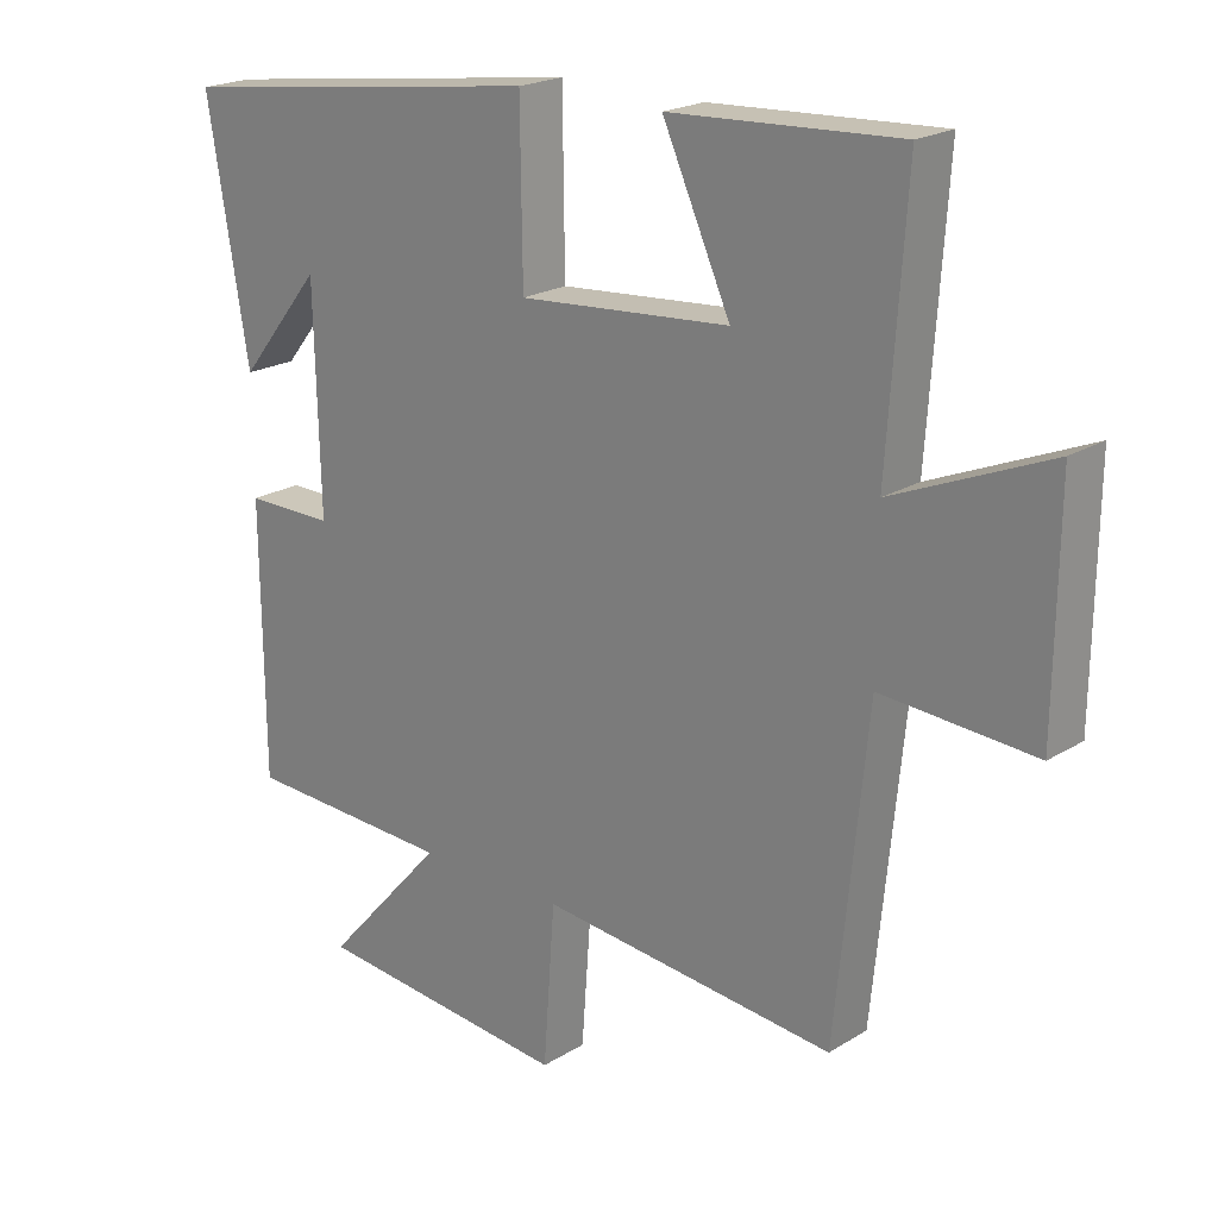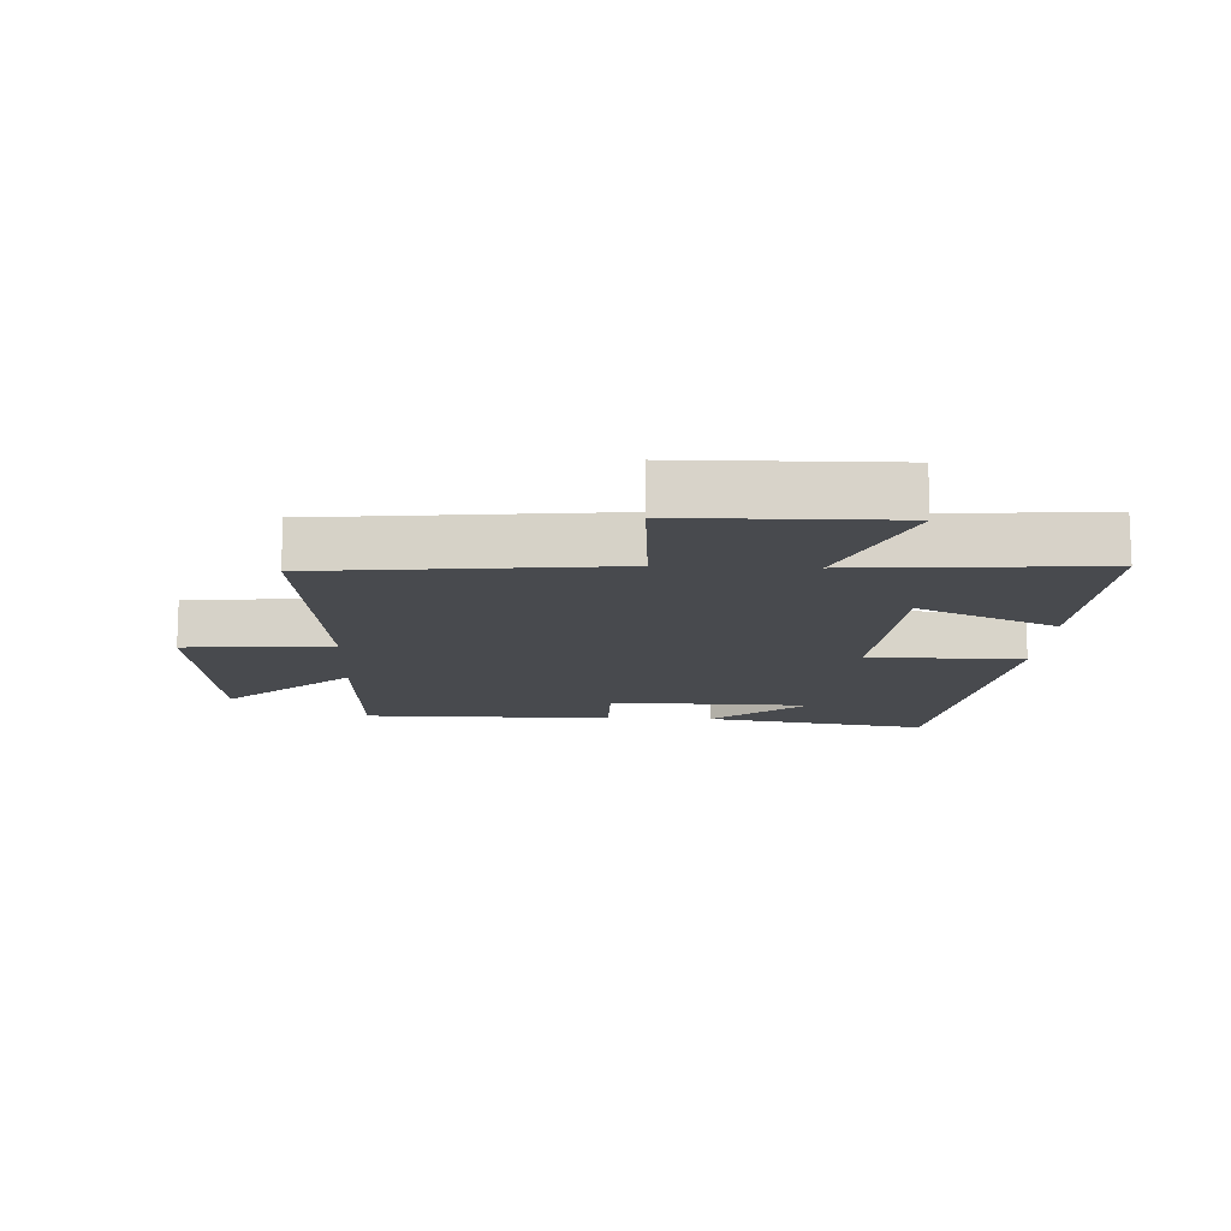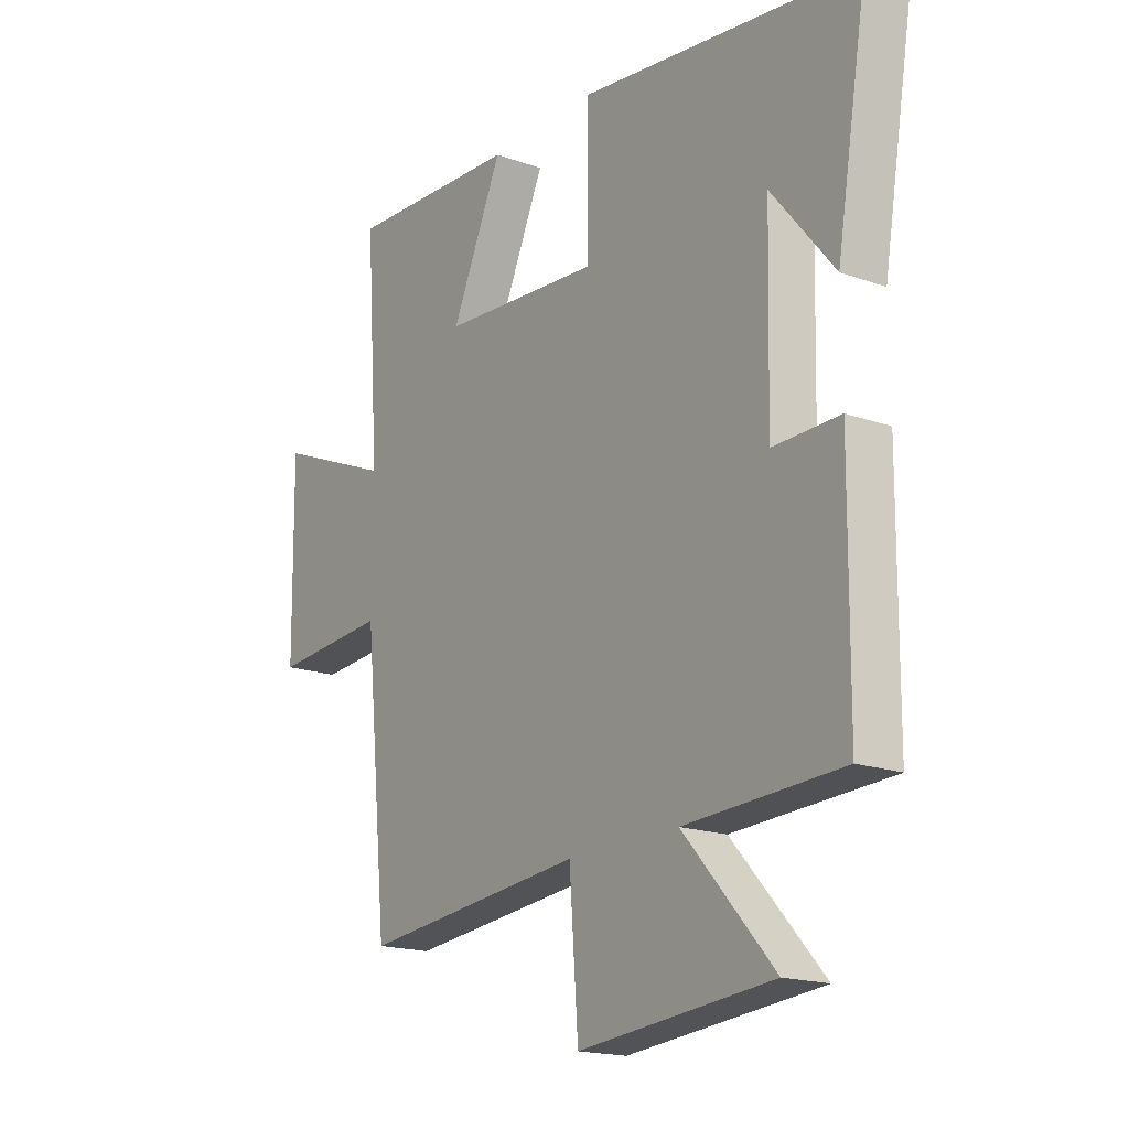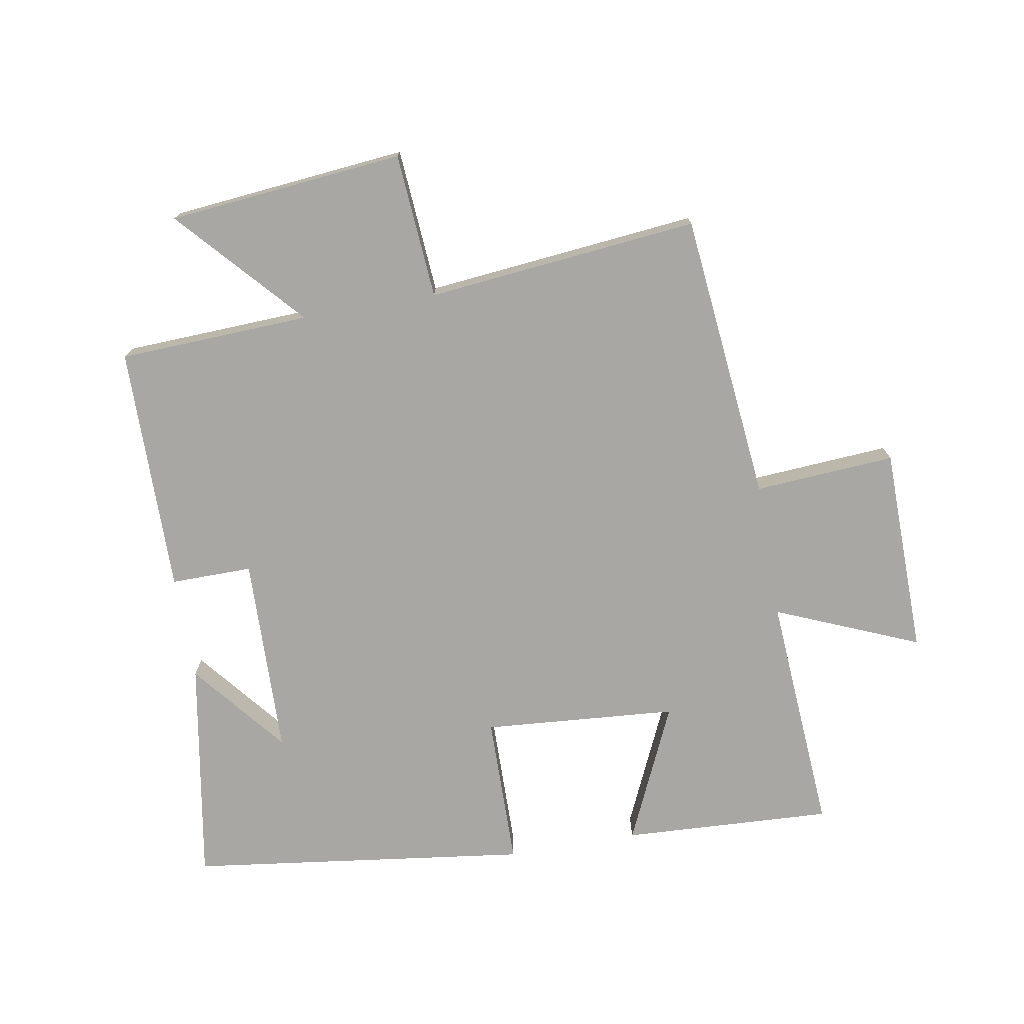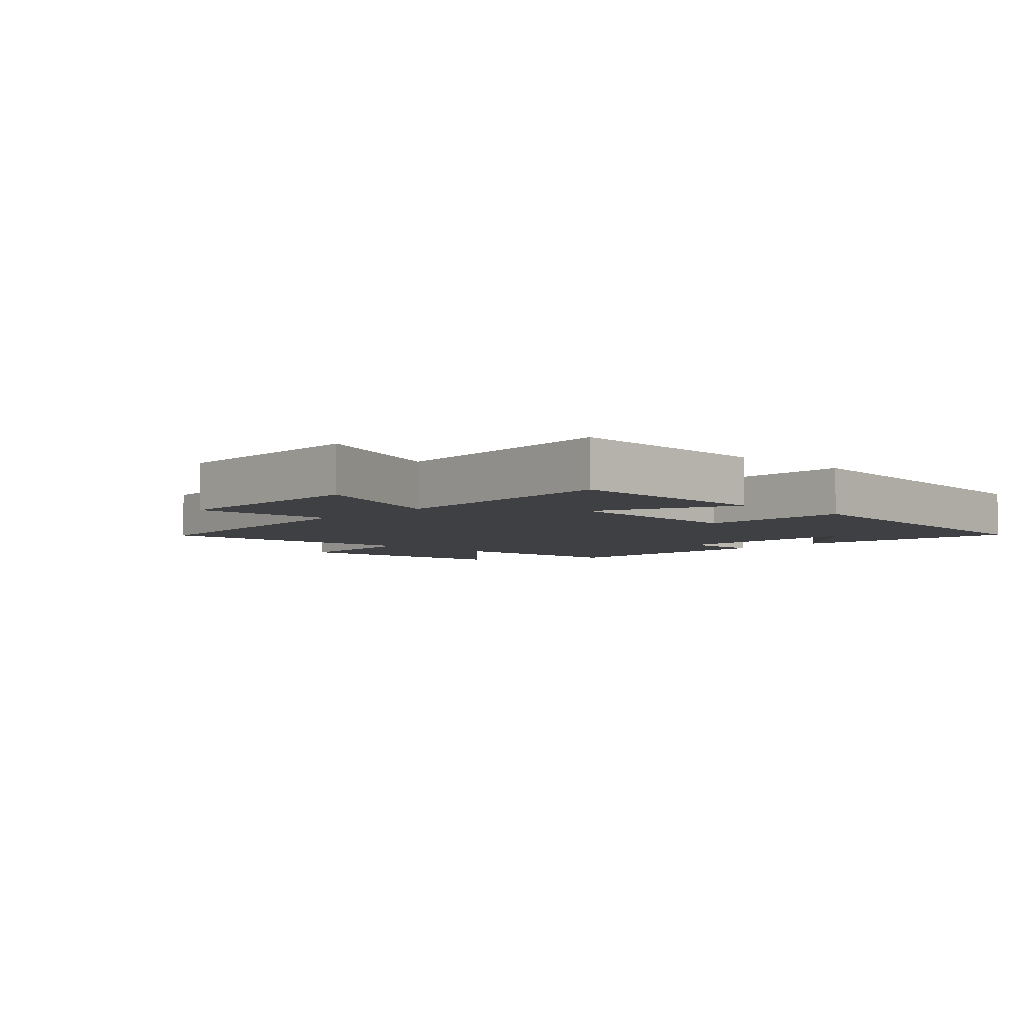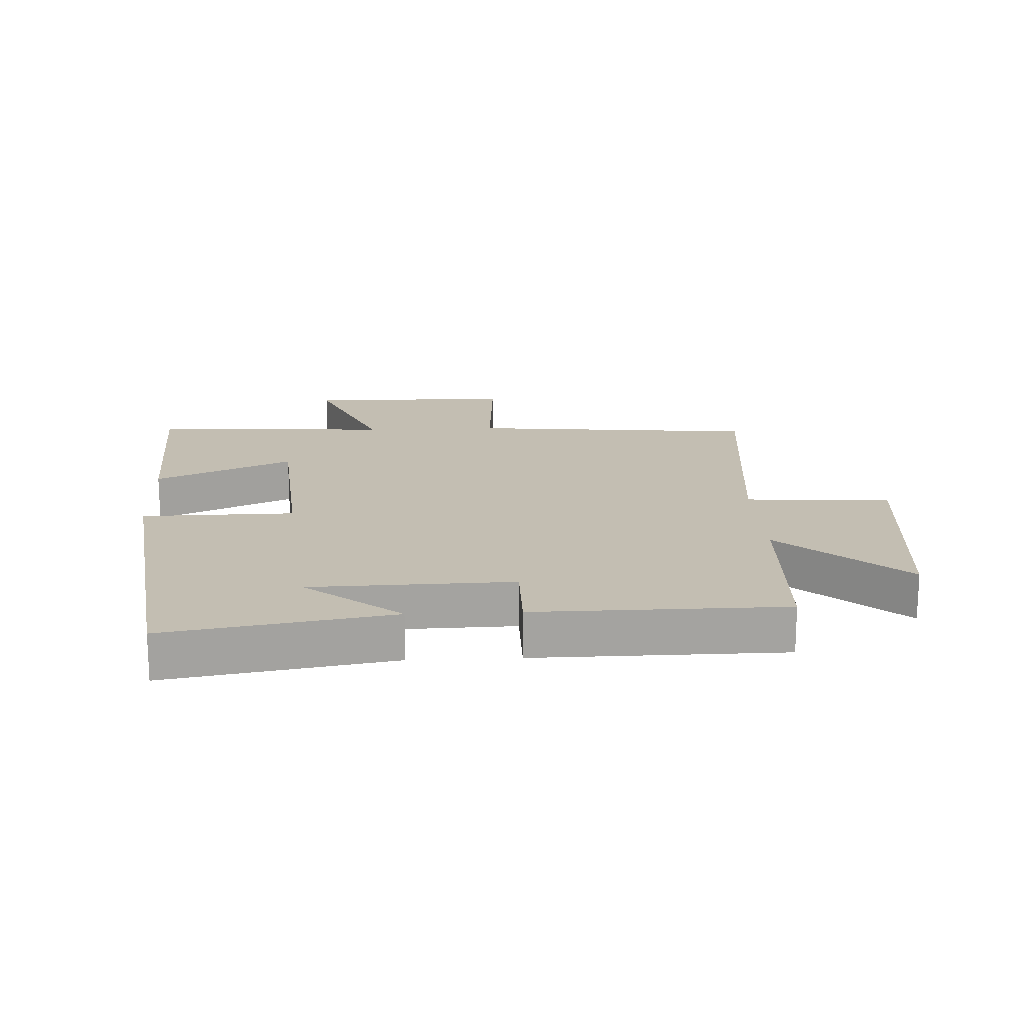
<metadata>
{"format":"obj","ext":"obj","renderer":"f3d","projection":"perspective","resolution":1024,"background":"white","views":[{"elev":20.9,"azim":-137.7,"up":"+Z"},{"elev":-13.3,"azim":-92.5,"up":"+Y"},{"elev":-17.9,"azim":55.0,"up":"+Z"},{"elev":-74.6,"azim":-170.1,"up":"+Y"},{"elev":-4.9,"azim":-43.1,"up":"+Y"},{"elev":17.5,"azim":87.2,"up":"+Y"}]}
</metadata>
<code>
v 0.56 0.07 0.429
v 0.5 0.07 0.074
v 0.379 0.07 0.223
v 0.371 0.07 -0.095
v 0.5 0.07 -0.094
v 0.497 0.07 -0.487
v 0.193 0.07 -0.5
v 0.368 0.07 -0.695
v -0.006 0.07 -0.731
v -0.023 0.07 -0.5
v -0.454 0.07 -0.543
v -0.5 0.07 -0.085
v -0.723 0.07 -0.1
v -0.727 0.07 0.23
v -0.5 0.07 0.135
v -0.526 0.07 0.517
v -0.192 0.07 0.5
v -0.291 0.07 0.282
v 0.017 0.07 0.258
v 0.02 0.07 0.5
v 0.56 0 0.429
v 0.5 0 0.074
v 0.379 0 0.223
v 0.371 0 -0.095
v 0.5 0 -0.094
v 0.497 0 -0.487
v 0.193 0 -0.5
v 0.368 0 -0.695
v -0.006 0 -0.731
v -0.023 0 -0.5
v -0.454 0 -0.543
v -0.5 0 -0.085
v -0.723 0 -0.1
v -0.727 0 0.23
v -0.5 0 0.135
v -0.526 0 0.517
v -0.192 0 0.5
v -0.291 0 0.282
v 0.017 0 0.258
v 0.02 0 0.5
f 19 20 1
f 15 16 17 18
f 15 18 19
f 12 13 14 15
f 12 15 19
f 11 12 19
f 10 11 19
f 7 8 9 10
f 6 7 10
f 5 6 10
f 4 5 10
f 3 4 10 19
f 1 2 3
f 1 3 19
f 21 40 39
f 38 37 36 35
f 39 38 35
f 35 34 33 32
f 39 35 32
f 39 32 31
f 39 31 30
f 30 29 28 27
f 30 27 26
f 30 26 25
f 30 25 24
f 39 30 24 23
f 23 22 21
f 39 23 21
f 1 21 22 2
f 2 22 23 3
f 3 23 24 4
f 4 24 25 5
f 5 25 26 6
f 6 26 27 7
f 7 27 28 8
f 8 28 29 9
f 9 29 30 10
f 10 30 31 11
f 11 31 32 12
f 12 32 33 13
f 13 33 34 14
f 14 34 35 15
f 15 35 36 16
f 16 36 37 17
f 17 37 38 18
f 18 38 39 19
f 19 39 40 20
f 20 40 21 1

</code>
